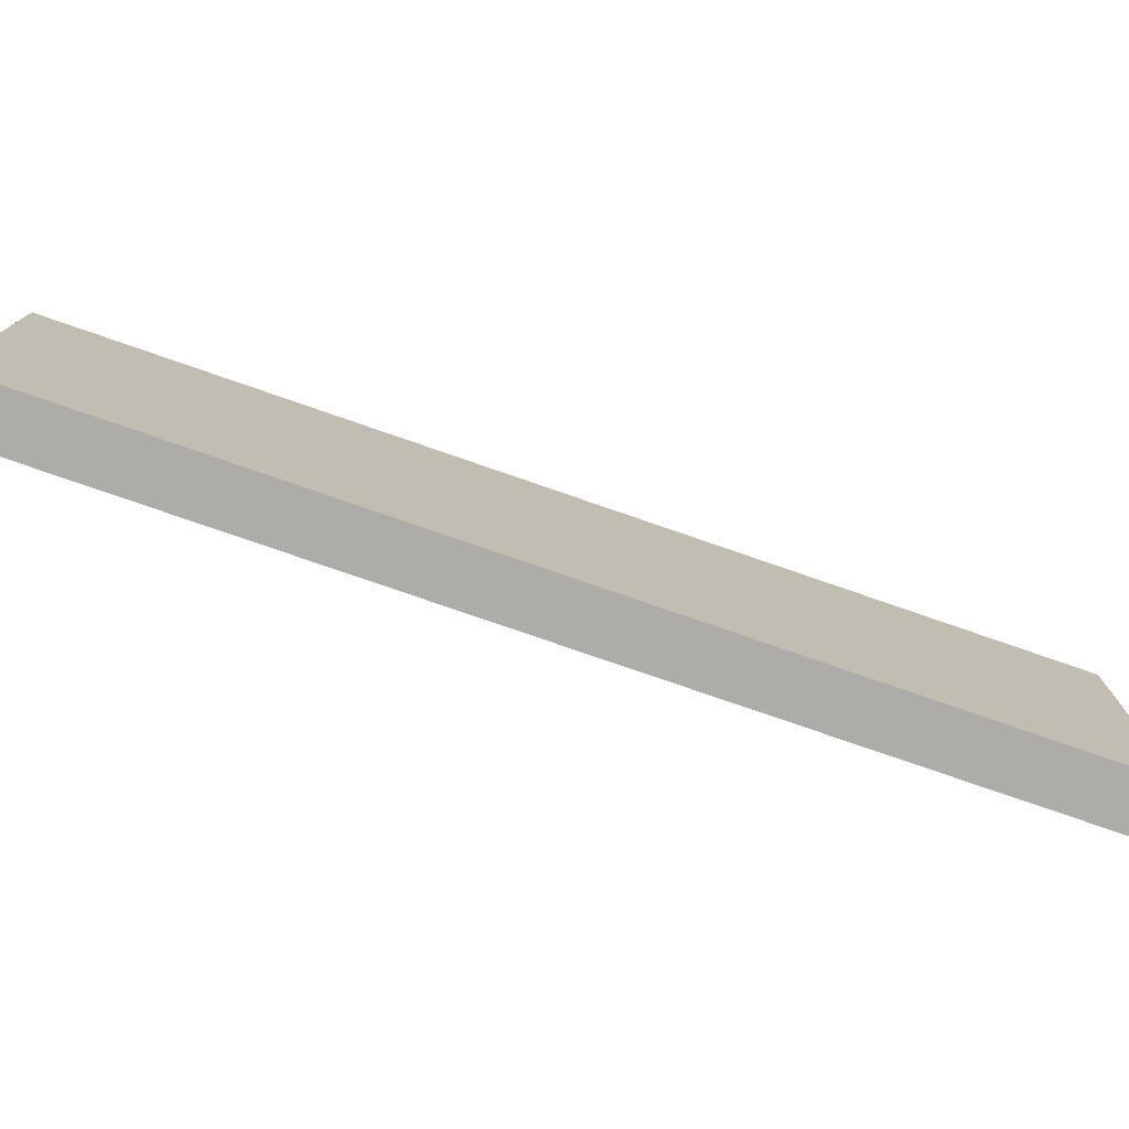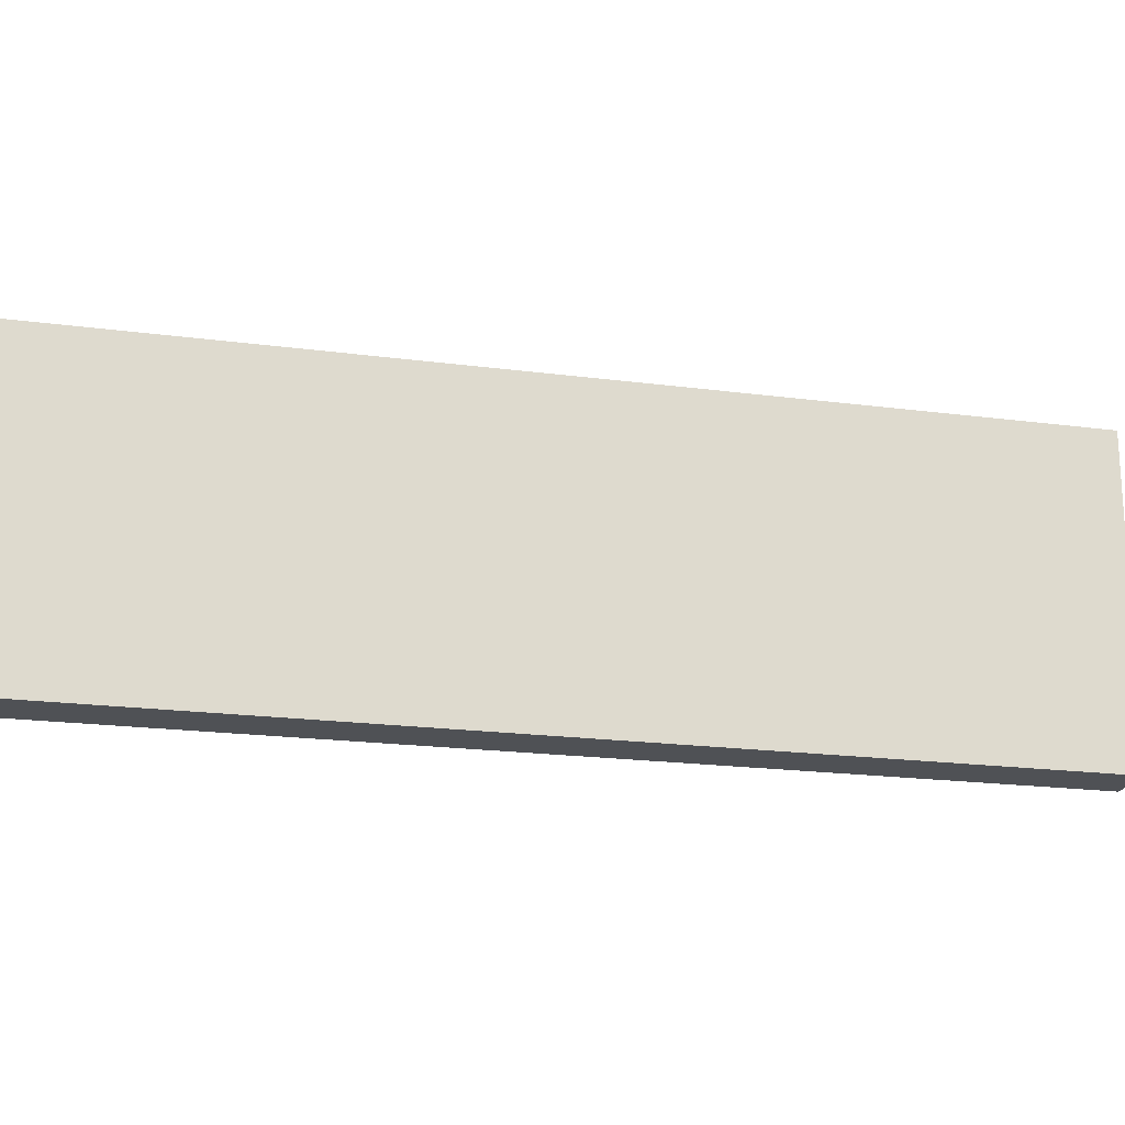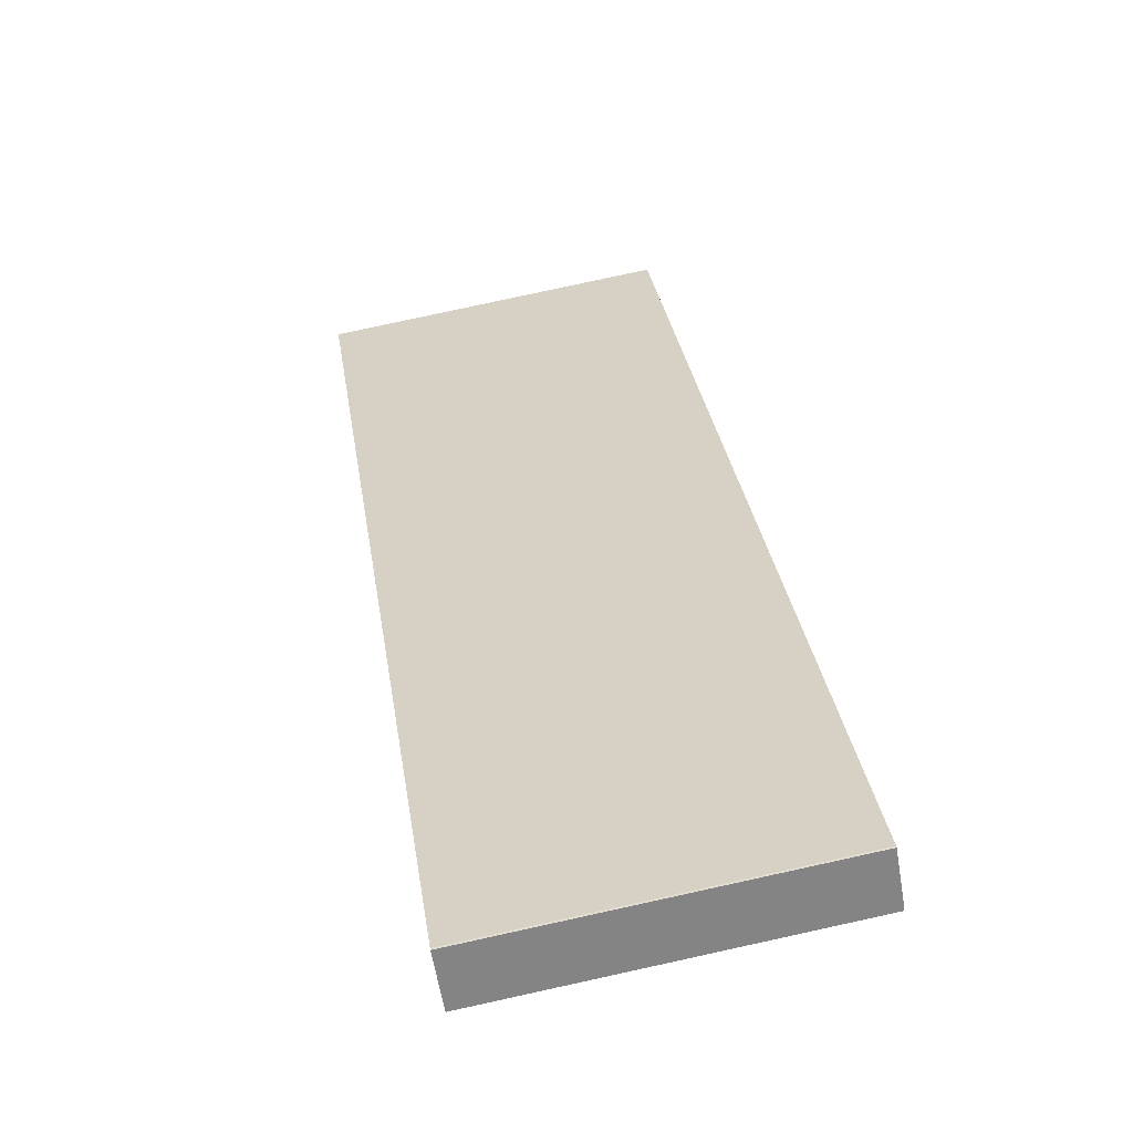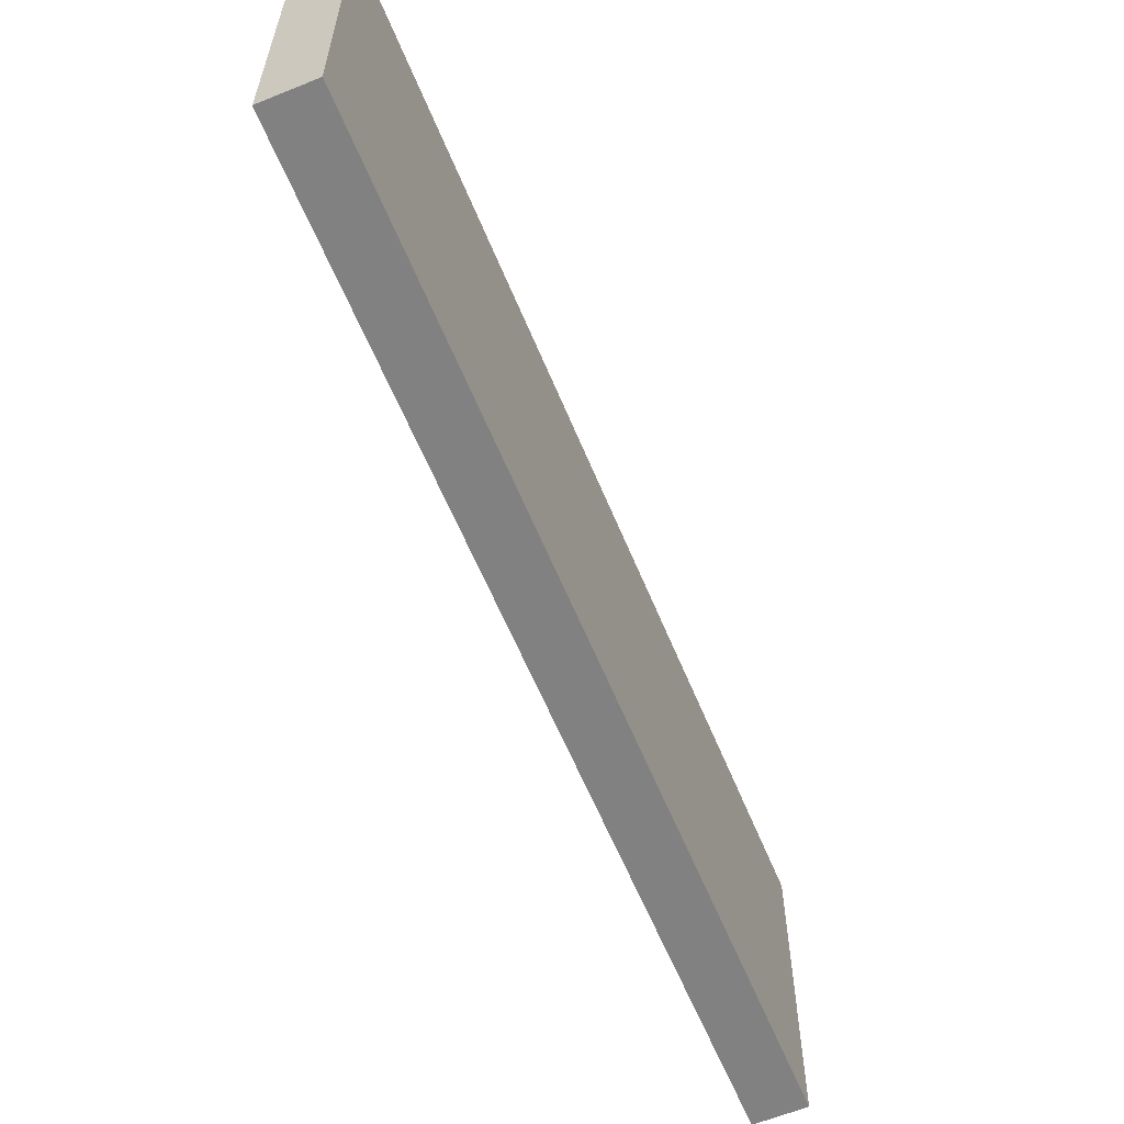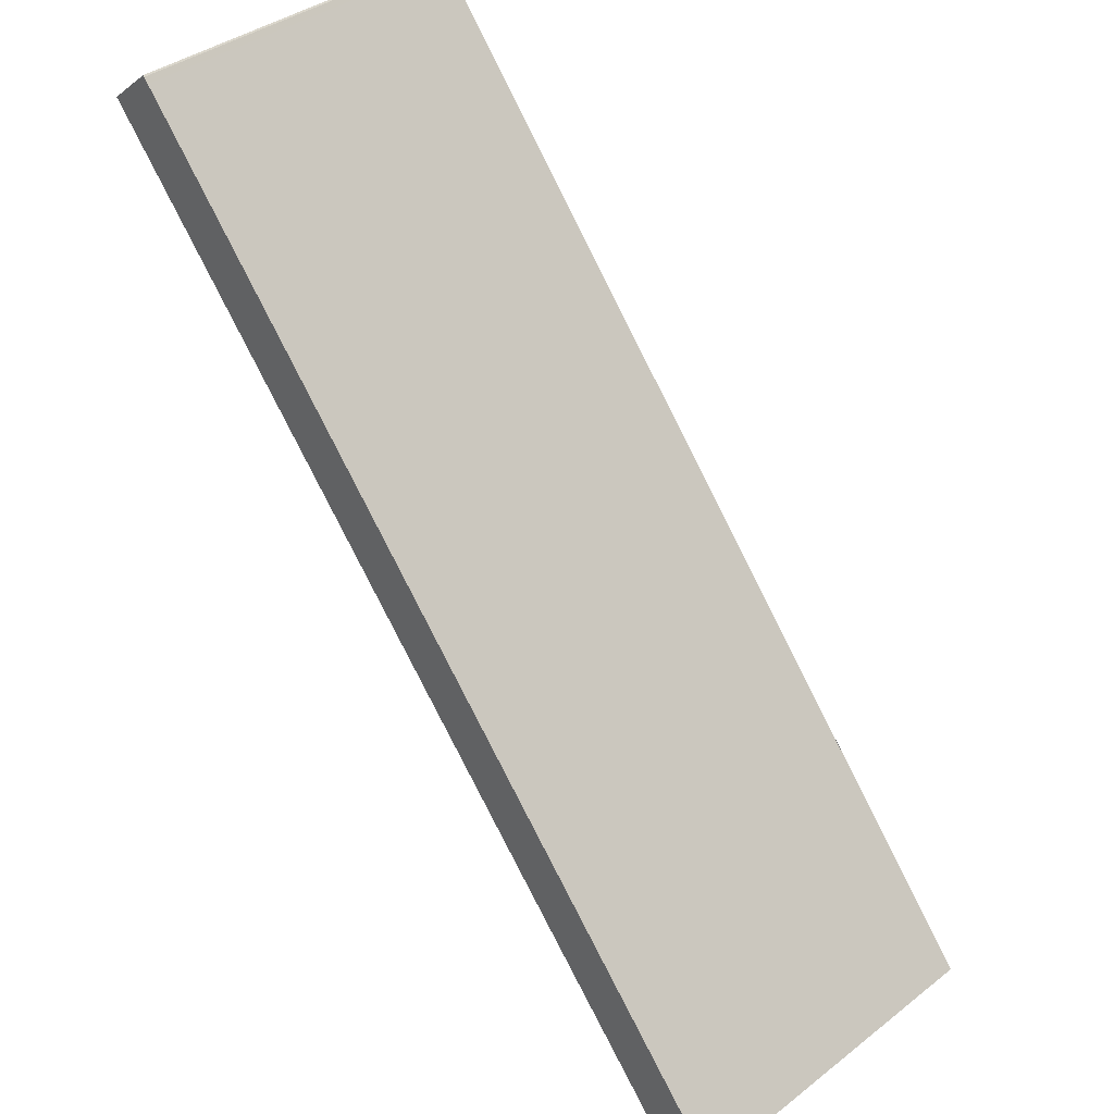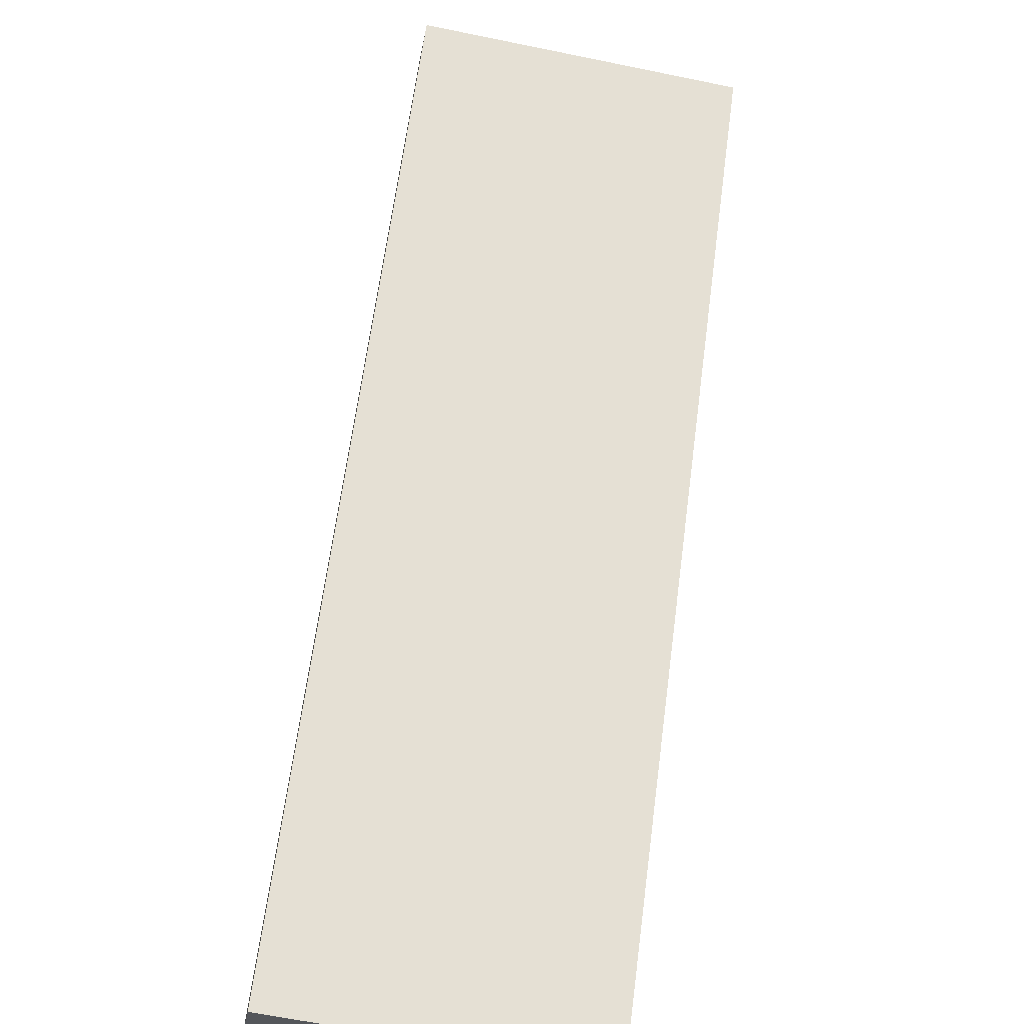
<metadata>
{"format":"obj","ext":"obj","renderer":"f3d","projection":"perspective","resolution":1024,"background":"white","views":[{"elev":-77.0,"azim":-68.7,"up":"+Y"},{"elev":-19.9,"azim":116.7,"up":"+Y"},{"elev":79.5,"azim":77.7,"up":"+Z"},{"elev":-60.4,"azim":62.7,"up":"+Y"},{"elev":38.4,"azim":-134.2,"up":"+Z"},{"elev":-65.2,"azim":78.4,"up":"+Z"}]}
</metadata>
<code>
v  11.74 11.46 13.78
v  1.483 11.46 -1.226
v  0 11.46 7.017e-16
v  23.33 11.46 27.39
v  23.47 11.46 27.56
v  23.52 11.46 27.6
v  25 11.46 26.34
v  23.47 -1.687e-15 27.56
v  23.52 -1.69e-15 27.6
v  0 0 0
v  11.74 -8.436e-16 13.78
v  23.33 -1.677e-15 27.39
v  25 -1.613e-15 26.34
v  1.483 7.507e-17 -1.226
g defaultobject
f 1 2 3
f 2 1 4
f 2 4 5
f 2 5 6
f 2 6 7
f 8 6 5
f 6 8 9
f 10 1 3
f 1 10 11
f 1 11 4
f 4 11 12
f 4 12 5
f 5 12 8
f 9 7 6
f 7 9 13
f 13 2 7
f 2 13 14
f 14 3 2
f 3 14 10
f 9 14 13
f 14 9 10
f 10 9 11
f 11 9 12
f 12 9 8

</code>
